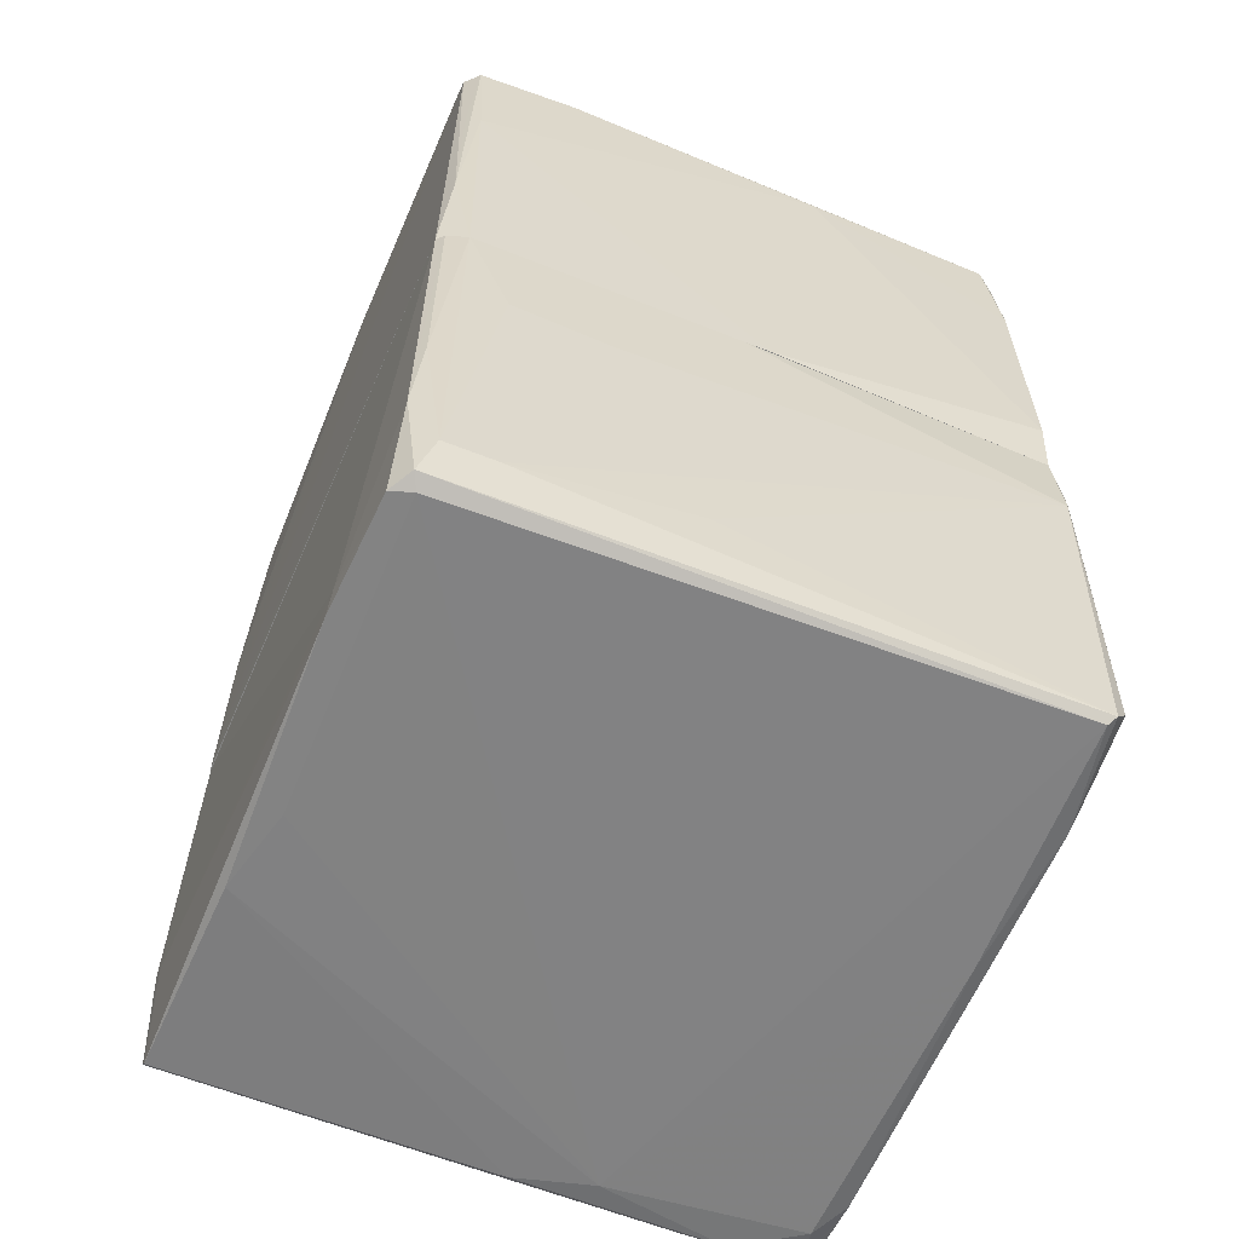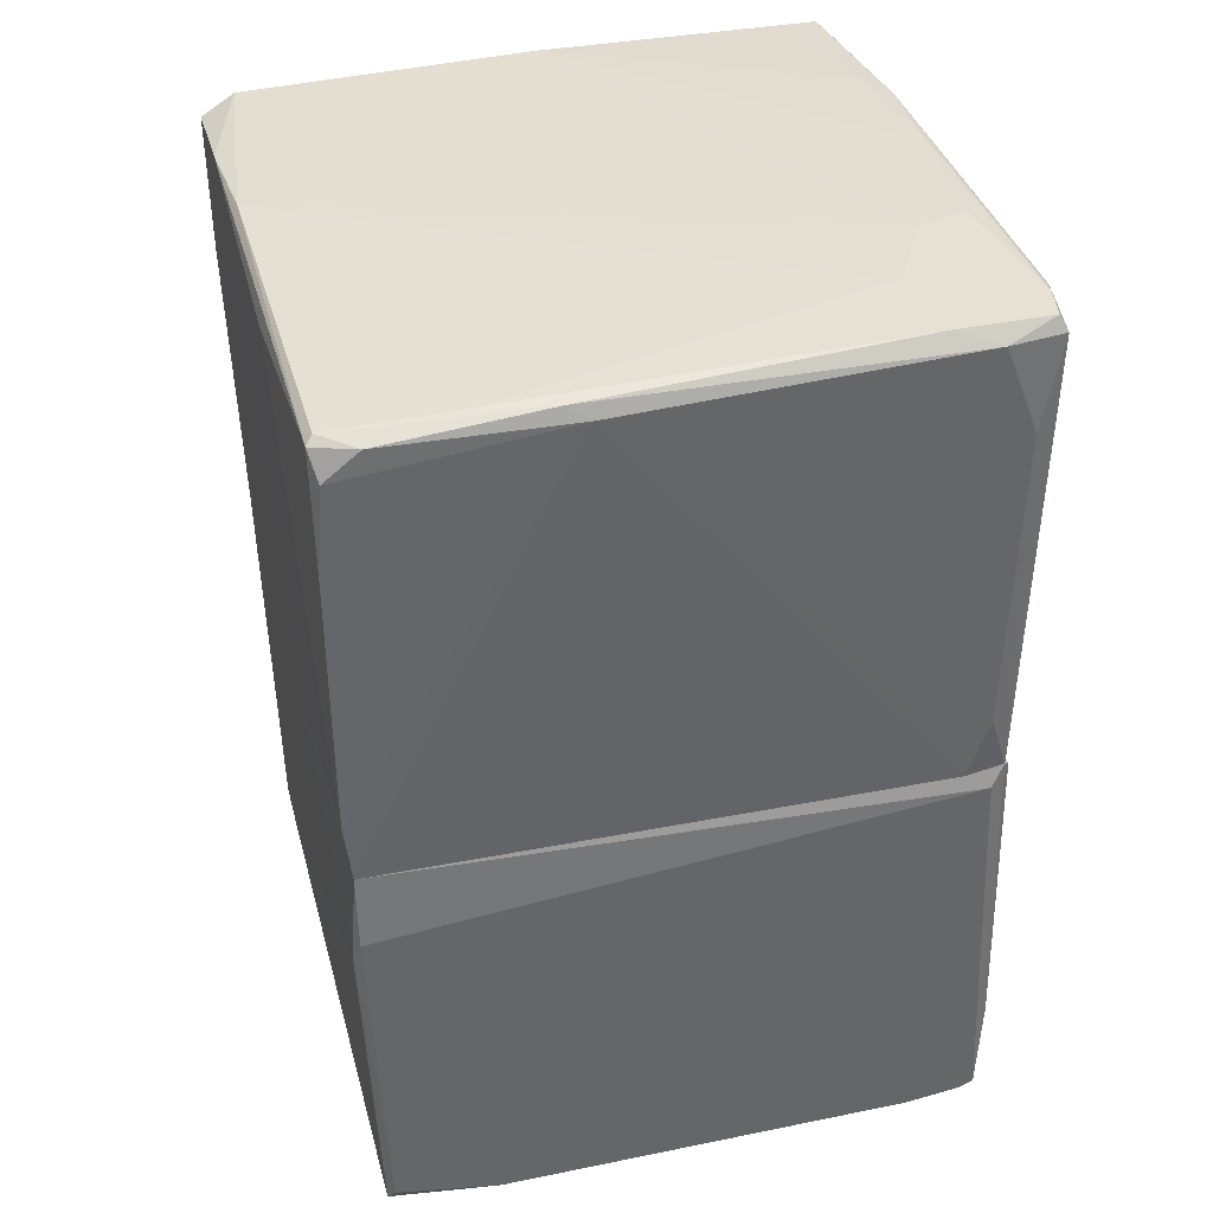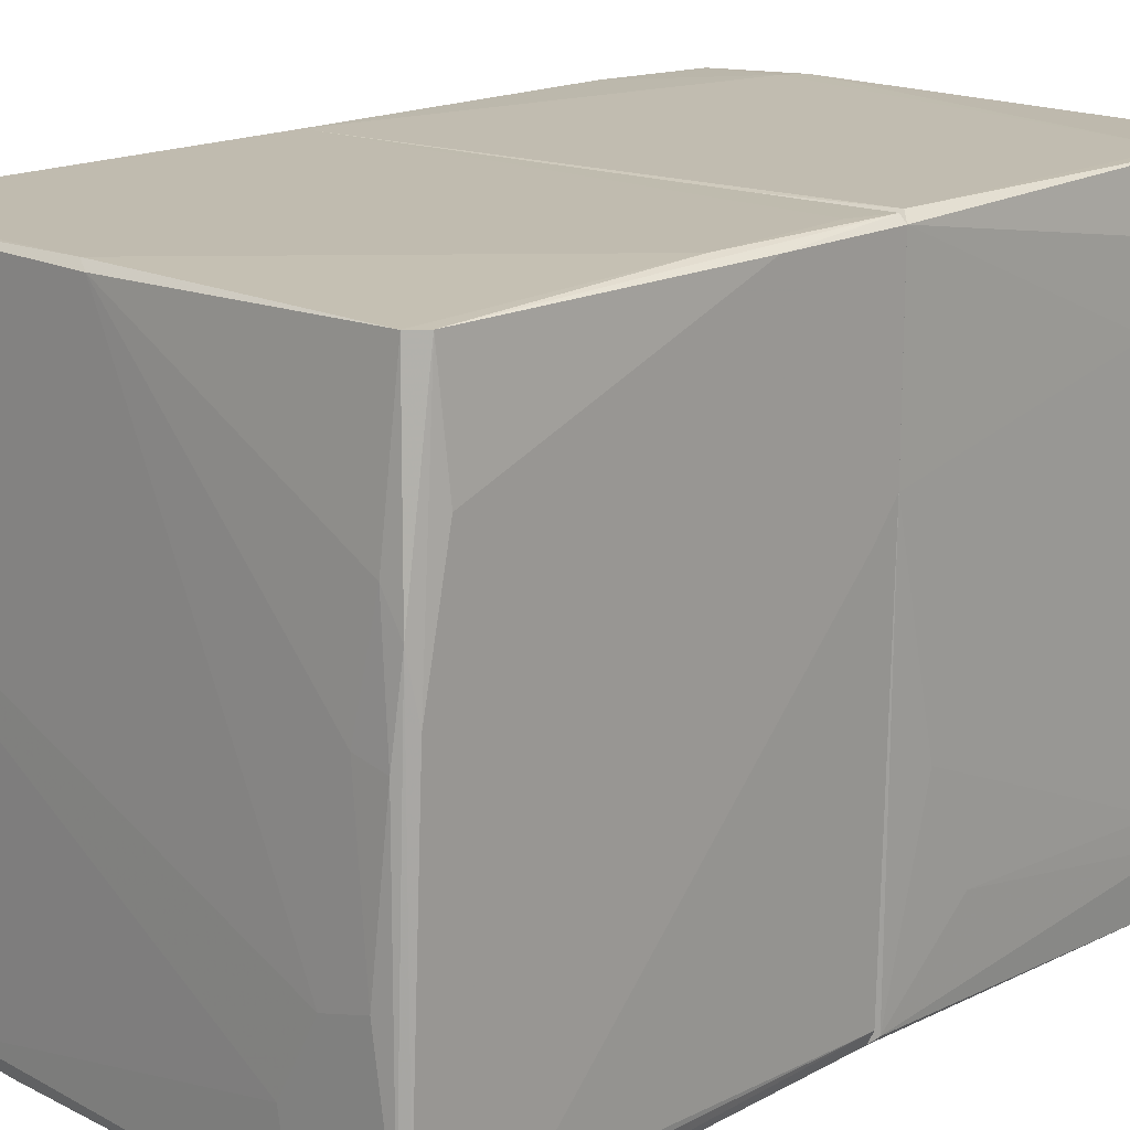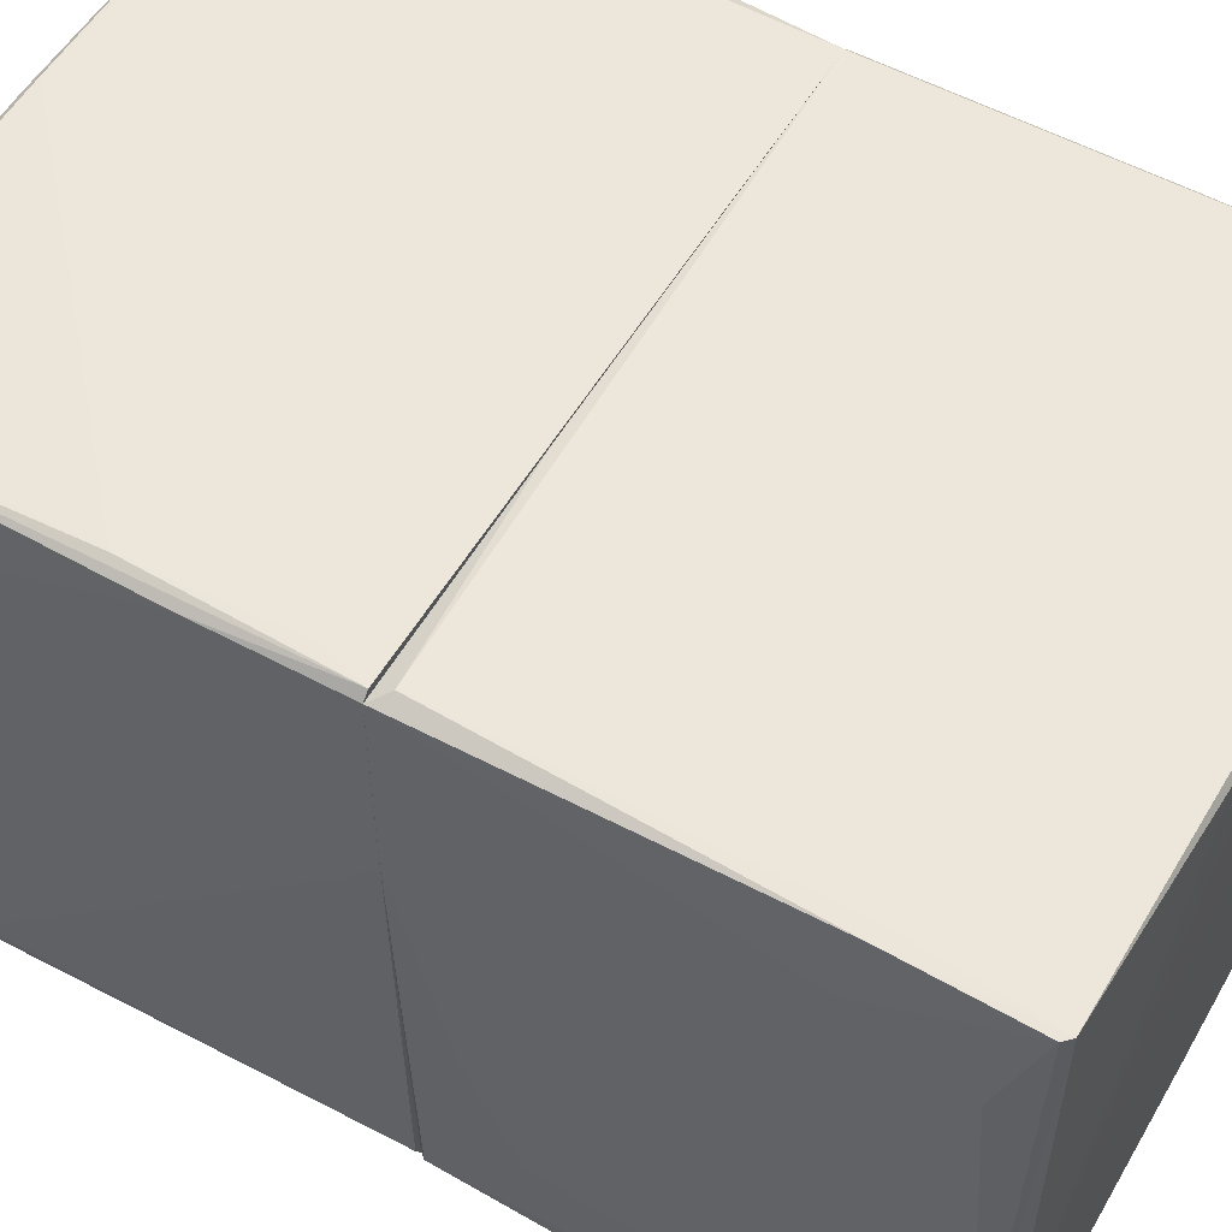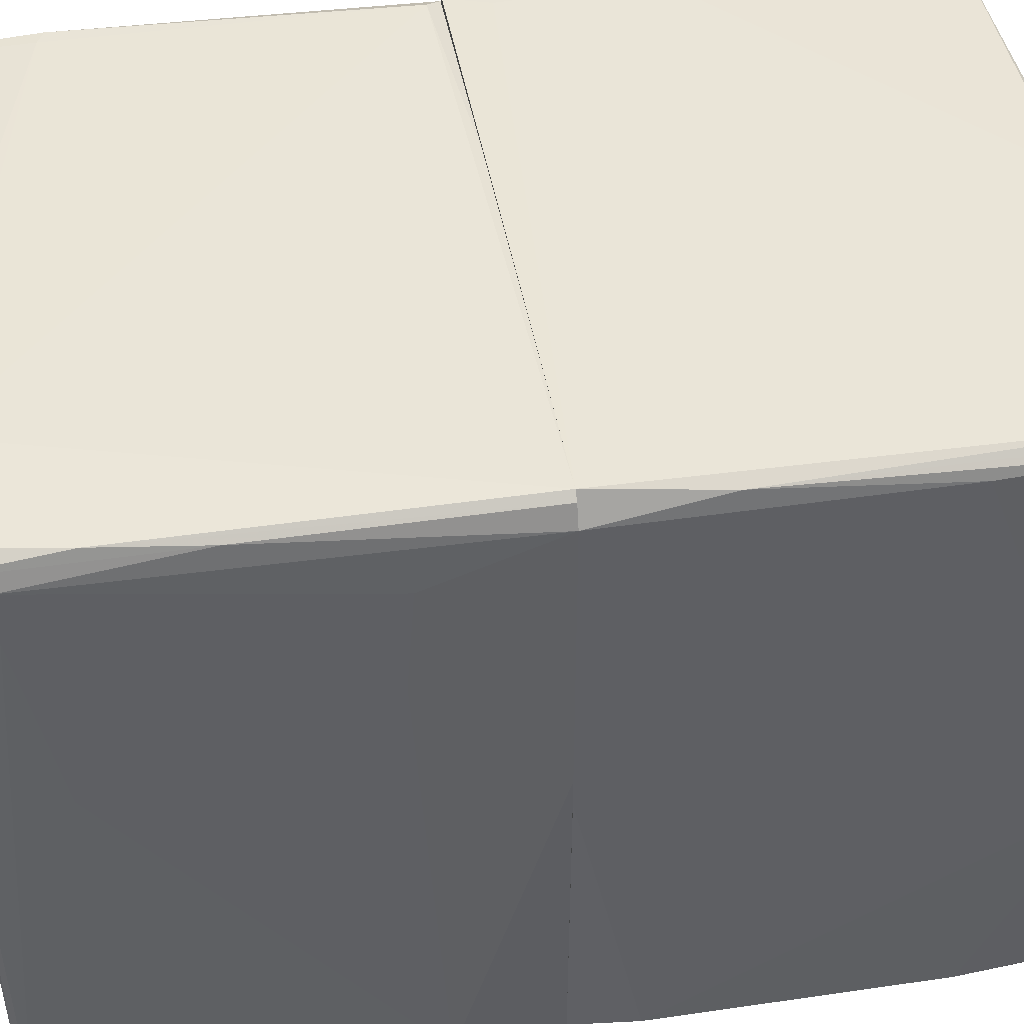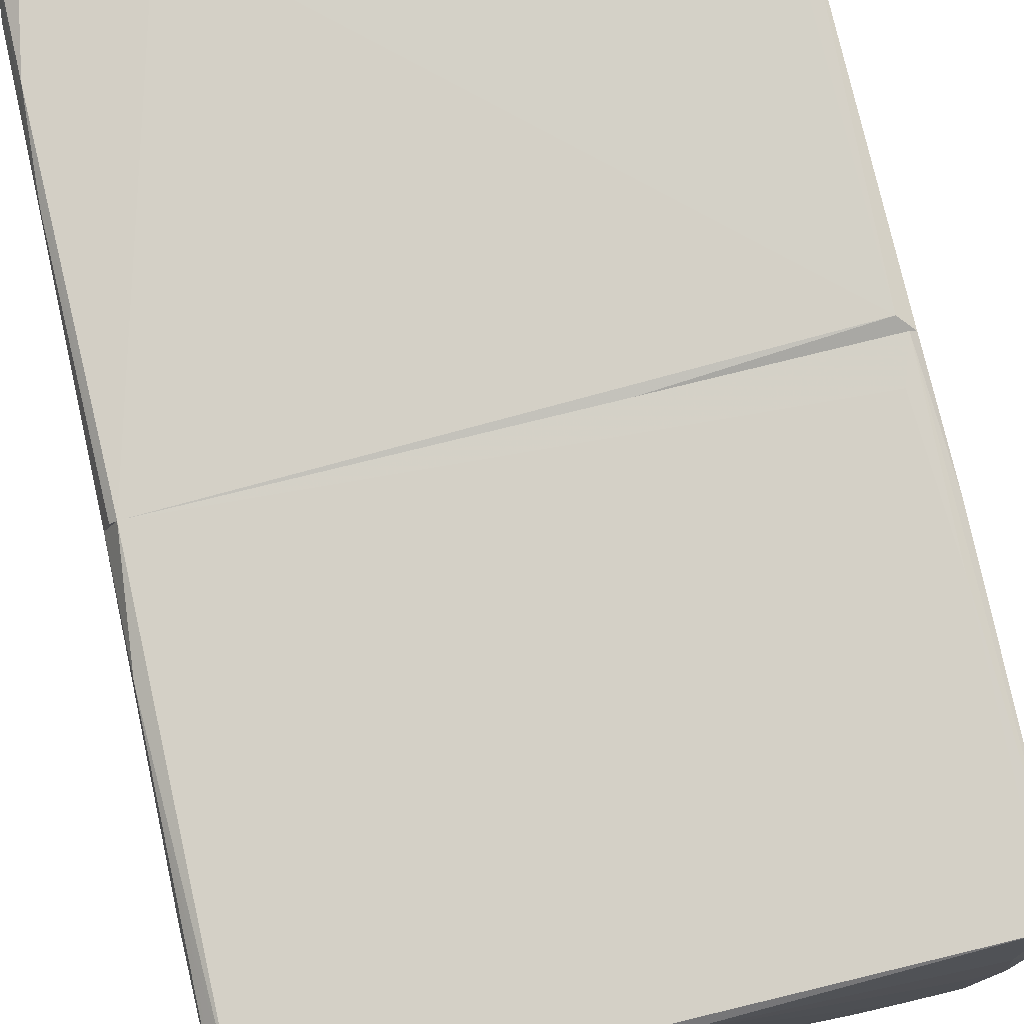
<metadata>
{"format":"obj","ext":"obj","renderer":"f3d","projection":"perspective","resolution":1024,"background":"white","views":[{"elev":-61.0,"azim":67.8,"up":"+Y"},{"elev":38.7,"azim":165.6,"up":"+Y"},{"elev":17.2,"azim":-136.3,"up":"+Z"},{"elev":55.2,"azim":-60.4,"up":"+Z"},{"elev":43.1,"azim":80.1,"up":"+Z"},{"elev":79.3,"azim":166.5,"up":"+Z"}]}
</metadata>
<code>
o convex_0
v 0.01458 -0.03754 0.03381
v -0.02175 -0.03696 -0.01753
v -0.02406 -0.03696 -0.01753
v -0.007333 -0.000618 0.03381
v 0.02554 -0.000618 -0.01695
v -0.02464 -0.000618 -0.01695
v -0.02579 -0.03811 0.0338
v 0.02439 -0.03812 -0.0158
v 0.02554 -0.000618 0.03265
v -0.02579 -0.000618 0.0338
v 0.02497 -0.03869 0.03207
v -0.02579 -0.03811 -0.0106
v -0.008484 -0.03927 0.03323
v 0.02612 -0.008696 -0.01695
v -0.02637 -0.03119 -0.01234
v 0.02439 -0.03581 -0.01753
v -0.02348 -0.002355 -0.01753
v 0.02554 -0.03465 0.03092
v -0.02579 -0.0283 0.03438
v 0.02324 -0.03927 0.03323
v -0.02348 -0.03869 0.000355
v 0.02612 -0.000618 0.03092
v -0.02637 -0.03523 0.02573
v 0.02497 -0.03754 -0.01638
v -0.02522 -0.001197 -0.01637
v 0.02497 -0.000618 0.03323
v -0.02464 -0.001776 0.03438
v 0.02554 -0.006967 -0.01753
v -0.02579 -0.03754 -0.01637
v -0.02522 -0.03869 0.0338
v -0.02579 -0.004659 0.000355
v -0.02233 -0.03811 -0.0158
v -0.02637 -0.02427 0.02342
v 0.02612 -0.01043 0.02746
v -0.02637 -0.03754 -0.007141
v 0.01574 -0.03754 -0.01753
v 0.02381 -0.03927 0.03149
v 0.02497 -0.02946 0.03323
v -0.02637 -0.02715 0.02919
v -0.02579 -0.0283 -0.01695
v 0.02612 -0.000618 0.008995
v -0.02579 -0.000618 0.01822
v 0.01343 -0.03927 0.03381
v 0.02554 -0.03177 0.01246
v -0.02637 -0.0283 -0.009448
v -0.02522 -0.03869 0.006703
v -0.02579 -0.008699 -0.008874
v -0.02522 -0.03638 -0.01753
v -0.01945 -0.03754 -0.01753
v 0.003622 -0.03812 -0.01638
v 0.02554 -0.02138 0.03265
v -0.02464 -0.02888 0.03438
v -0.001563 -0.03927 0.03149
v 0.02612 -0.011 0.01938
v 0.02554 -0.03465 0.02688
f 54 18 55
f 4 5 6
f 5 4 9
f 4 6 10
f 6 5 17
f 5 9 22
f 11 8 24
f 16 14 24
f 9 4 26
f 4 10 27
f 10 19 27
f 1 26 27
f 26 4 27
f 5 14 28
f 14 16 28
f 2 17 28
f 17 5 28
f 19 7 30
f 21 12 32
f 12 29 32
f 15 23 33
f 14 22 34
f 22 18 34
f 7 23 35
f 23 15 35
f 29 12 35
f 15 29 35
f 30 7 35
f 24 8 36
f 16 24 36
f 2 28 36
f 28 16 36
f 8 11 37
f 11 20 37
f 20 13 37
f 21 8 37
f 1 20 38
f 20 11 38
f 26 1 38
f 9 26 38
f 7 19 39
f 19 10 39
f 23 7 39
f 10 33 39
f 33 23 39
f 25 6 40
f 15 25 40
f 29 15 40
f 14 5 41
f 5 22 41
f 22 14 41
f 10 6 42
f 6 25 42
f 25 31 42
f 33 10 42
f 20 1 43
f 13 20 43
f 30 13 43
f 24 14 44
f 15 33 45
f 42 31 45
f 33 42 45
f 21 13 46
f 12 21 46
f 13 30 46
f 35 12 46
f 30 35 46
f 25 15 47
f 31 25 47
f 15 45 47
f 45 31 47
f 2 3 48
f 17 2 48
f 6 17 48
f 3 29 48
f 40 6 48
f 29 40 48
f 3 2 49
f 29 3 49
f 32 29 49
f 2 36 49
f 49 36 50
f 8 21 50
f 21 32 50
f 36 8 50
f 32 49 50
f 11 18 51
f 22 9 51
f 18 22 51
f 38 11 51
f 9 38 51
f 1 27 52
f 27 19 52
f 19 30 52
f 43 1 52
f 30 43 52
f 13 21 53
f 37 13 53
f 21 37 53
f 14 34 54
f 34 18 54
f 18 11 55
f 11 24 55
f 44 14 55
f 24 44 55
f 14 54 55
o convex_1
v 0.02612 0.02534 0.03265
v -0.02176 0.0288 -0.01753
v -0.02349 0.03053 -0.01753
v -0.02579 -0.000611 0.0338
v 0.02554 -0.000618 -0.01695
v -0.02406 0.03687 0.0338
v 0.02554 0.03745 -0.01522
v -0.02464 -0.000611 -0.01695
v 0.02497 -0.000618 0.03323
v -0.02579 0.0386 -0.01175
v 0.02381 0.03687 0.03323
v -0.01714 0.03918 -0.01638
v 0.02612 0.02707 -0.01695
v 0.0267 0.03572 0.03207
v 0.02612 -0.000618 0.03092
v -0.02521 0.03802 0.01822
v -0.02406 0.002849 0.03438
v 0.007662 0.03687 -0.01753
v -0.02117 -0.000611 -0.01753
v -0.02579 0.03514 0.02458
v 0.02612 0.004579 -0.01695
v -0.02521 -0.000611 -0.0158
v -0.01945 0.03918 -0.003106
v 0.02612 0.03745 0.01477
v -0.00041 0.03745 0.03323
v 0.0267 0.03572 0.00093
v -0.02521 0.03802 -0.01695
v 0.000741 0.03687 0.03381
v 0.0267 0.02419 0.0315
v -0.02521 0.03572 0.0338
v -0.02579 0.001696 0.01535
v 0.02266 0.03687 -0.01695
v -0.02579 0.03053 -0.01464
v 0.01516 0.03803 -0.0158
v -0.02464 0.0386 0.01131
v -0.02464 0.01496 0.03438
v -0.02521 0.03918 -0.01349
v -0.0206 0.03802 -0.01753
v 0.02612 -0.000618 0.006703
v 0.02612 0.03687 -0.0158
v -0.01598 0.03918 -0.009448
v -0.02521 -0.000611 0.03438
v 0.02554 0.03572 0.03323
v -0.02349 0.03802 0.02111
v -0.02579 0.01035 0.0338
v 0.009394 0.03803 -0.01695
v 0.02612 0.009191 0.03265
v 0.0267 0.03687 0.02342
v -0.02349 0.03918 -0.001952
v 0.02554 0.03457 -0.01695
v -0.02579 0.03745 0.01361
v -0.02464 0.03918 -0.01637
v -0.02291 0.004579 -0.01753
v -0.02579 0.03687 -0.01522
v -0.02176 0.0386 0.01189
v -0.02579 -0.000611 0.01822
f 86 77 111
f 64 60 70
f 60 63 74
f 57 73 74
f 73 60 74
f 65 59 75
f 60 73 76
f 73 68 76
f 63 60 77
f 78 66 79
f 66 78 80
f 76 68 81
f 58 63 82
f 63 77 82
f 80 61 83
f 66 80 83
f 81 69 84
f 76 81 84
f 61 71 85
f 59 65 86
f 86 65 88
f 77 86 88
f 79 62 89
f 83 61 91
f 72 83 91
f 61 85 91
f 65 71 92
f 78 67 92
f 82 65 92
f 71 90 92
f 57 58 93
f 73 57 93
f 58 82 93
f 70 60 94
f 60 76 94
f 84 70 94
f 76 84 94
f 62 79 95
f 81 68 95
f 87 62 95
f 67 78 96
f 78 79 96
f 79 89 96
f 89 67 96
f 59 64 97
f 64 72 97
f 72 91 97
f 91 85 97
f 56 69 98
f 69 66 98
f 72 64 98
f 66 83 98
f 83 72 98
f 71 61 99
f 61 80 99
f 90 71 99
f 75 59 100
f 85 75 100
f 59 97 100
f 97 85 100
f 62 87 101
f 87 73 101
f 89 62 101
f 67 89 101
f 73 93 101
f 93 67 101
f 69 56 102
f 64 70 102
f 84 69 102
f 70 84 102
f 56 98 102
f 98 64 102
f 66 69 103
f 79 66 103
f 69 81 103
f 95 79 103
f 81 95 103
f 78 92 104
f 92 90 104
f 68 73 105
f 73 87 105
f 95 68 105
f 87 95 105
f 71 65 106
f 65 75 106
f 85 71 106
f 75 85 106
f 92 67 107
f 82 92 107
f 67 93 107
f 93 82 107
f 58 57 108
f 63 58 108
f 57 74 108
f 74 63 108
f 65 82 109
f 82 77 109
f 88 65 109
f 77 88 109
f 80 78 110
f 99 80 110
f 90 99 110
f 78 104 110
f 104 90 110
f 60 64 111
f 64 59 111
f 77 60 111
f 59 86 111

</code>
